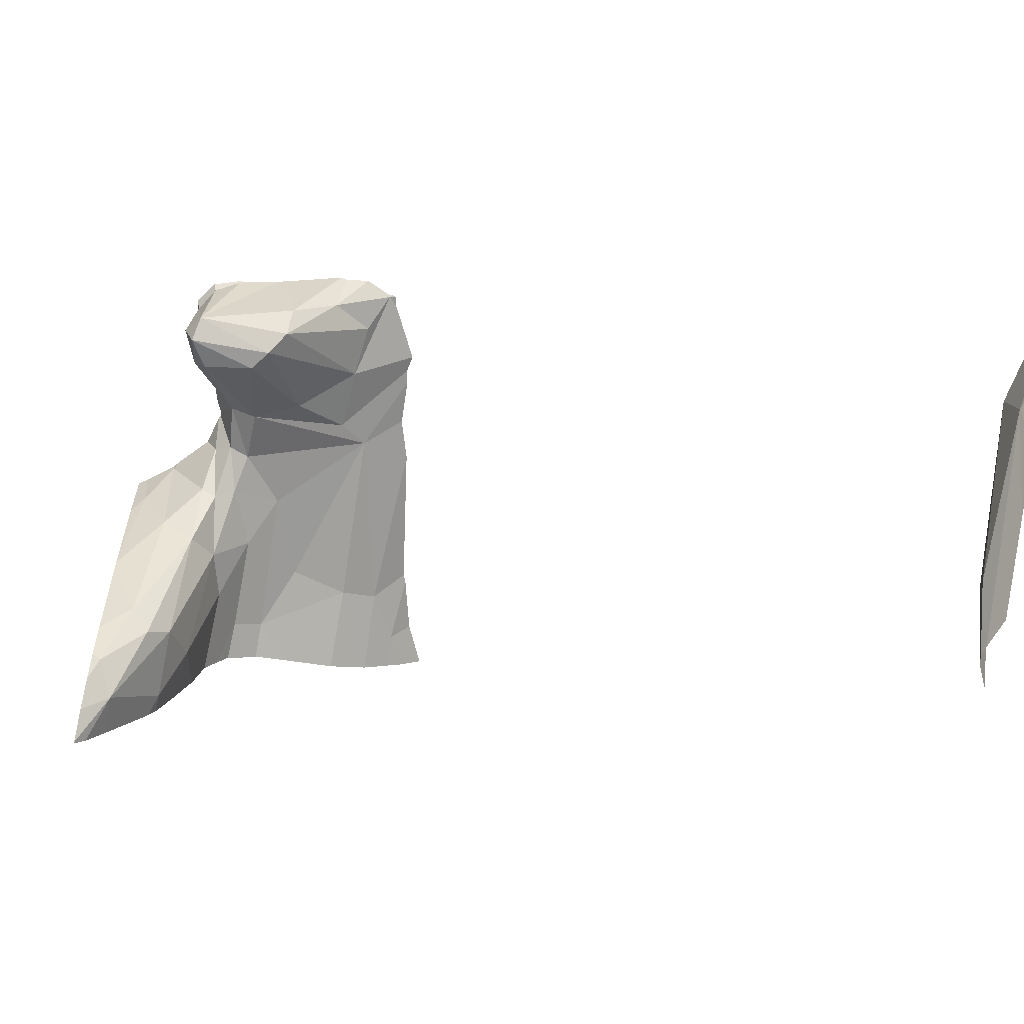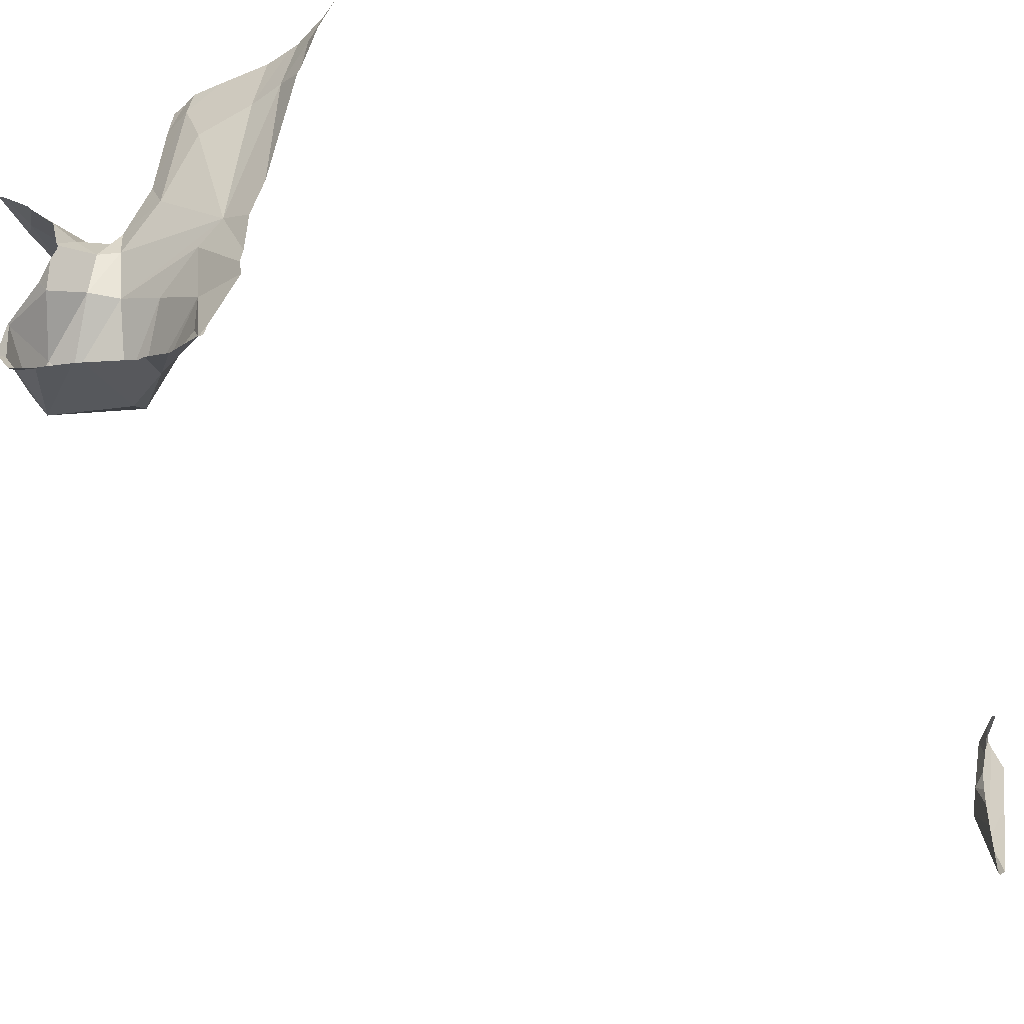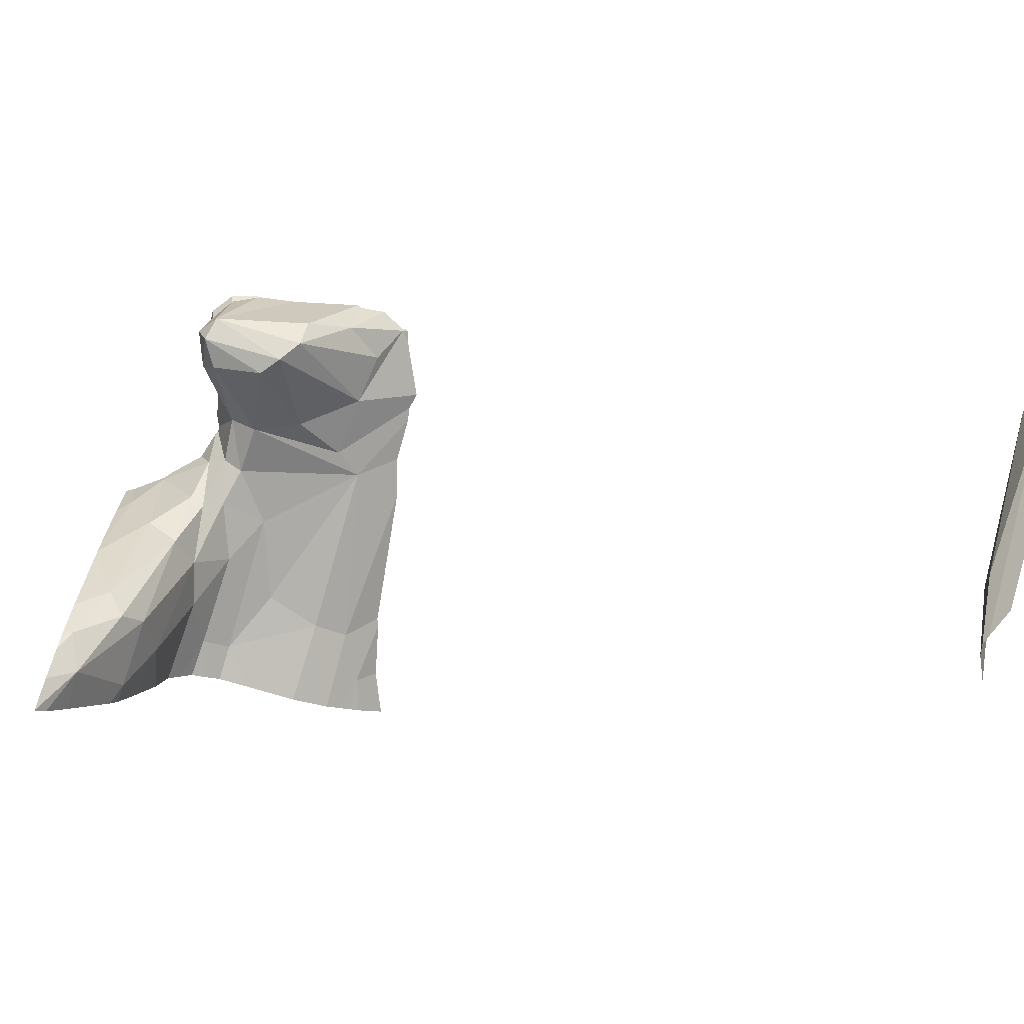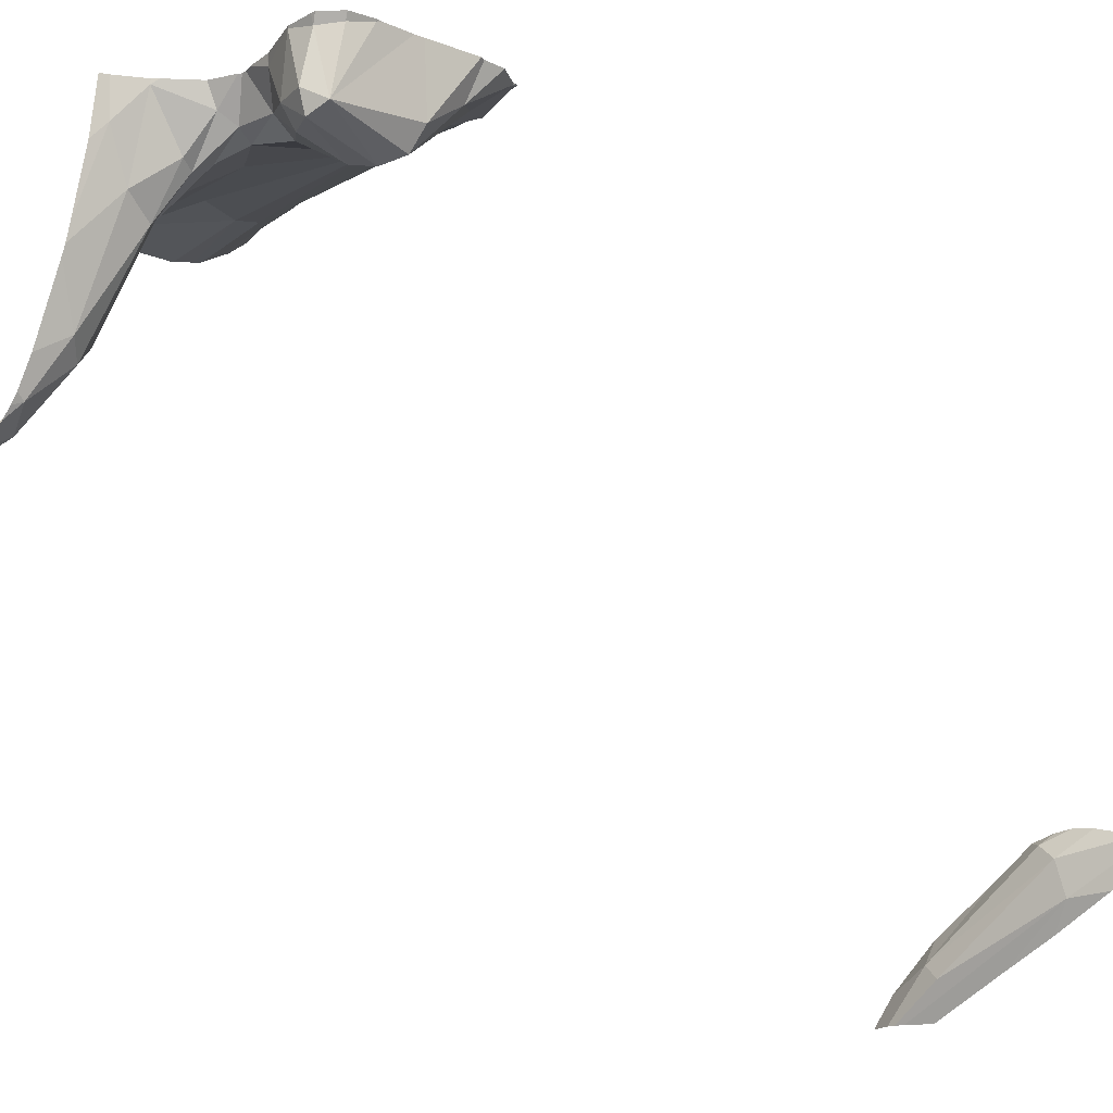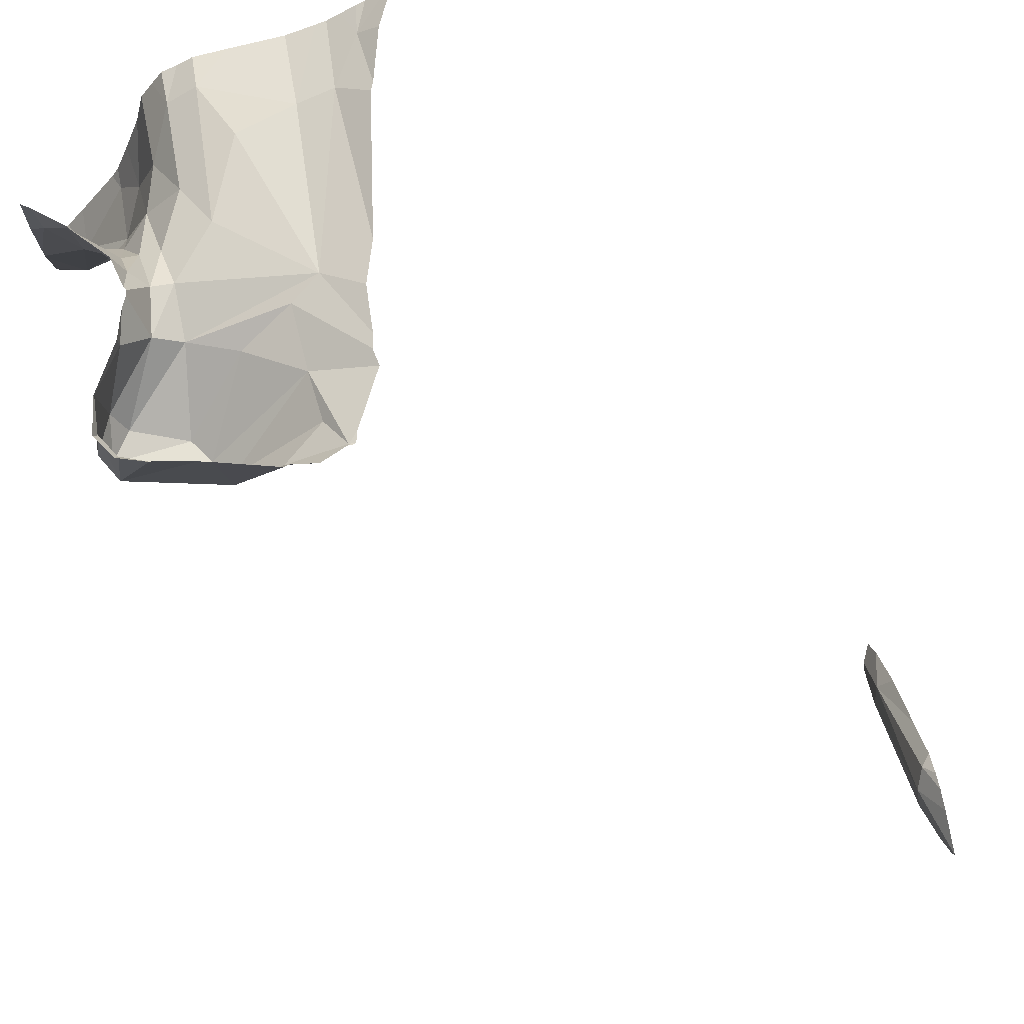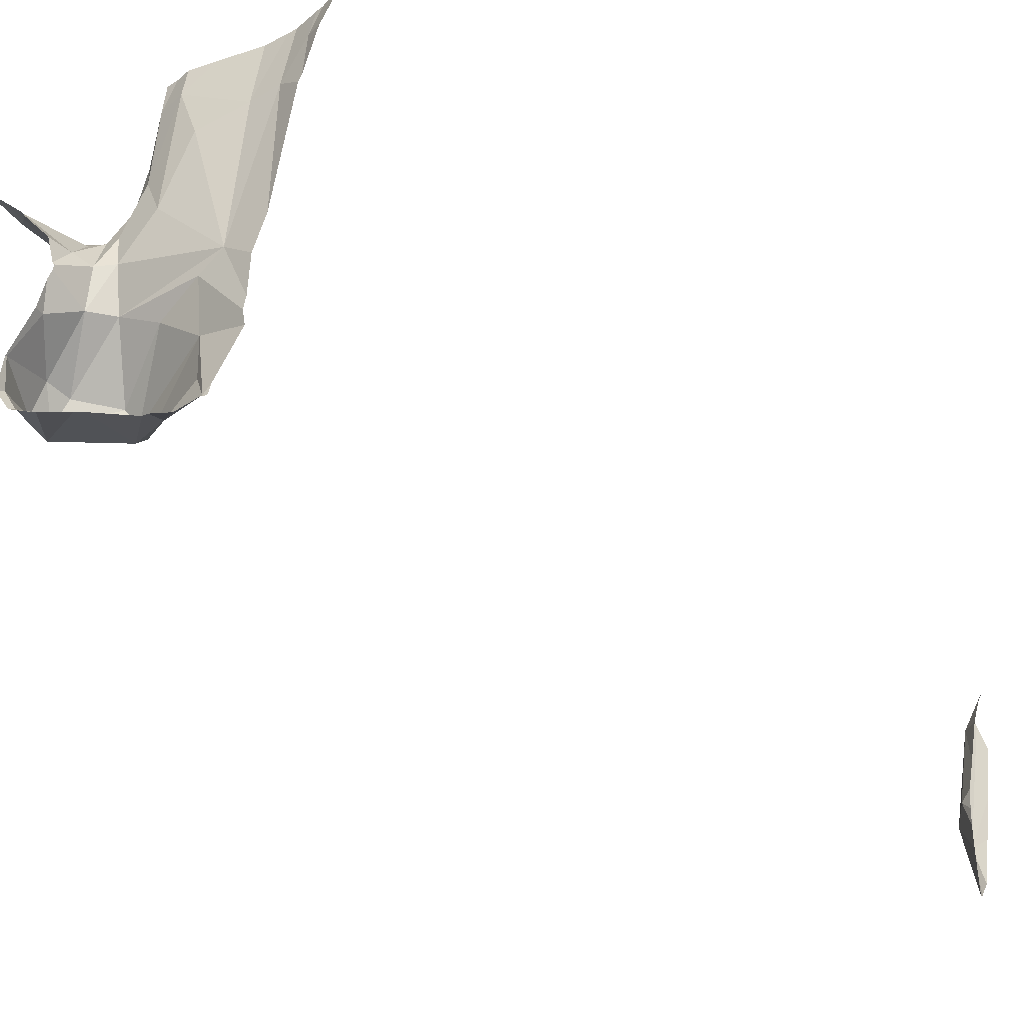
<metadata>
{"format":"obj","ext":"obj","renderer":"f3d","projection":"perspective","resolution":1024,"background":"white","views":[{"elev":-67.4,"azim":168.5,"up":"+Y"},{"elev":-41.2,"azim":-159.6,"up":"+Z"},{"elev":-76.0,"azim":161.3,"up":"+Y"},{"elev":-17.0,"azim":127.6,"up":"+Y"},{"elev":68.2,"azim":168.8,"up":"+Y"},{"elev":-30.1,"azim":-160.9,"up":"+Z"}]}
</metadata>
<code>
v -150.9 574.7 59.39
v -150.2 572.4 65.54
v -149.9 574.6 62.74
v -150.9 572.4 63.57
v -150.3 572.4 66.04
v -150.9 578.2 53.13
v -150.9 576.8 63.34
v -150.1 575.4 63.53
v -150.2 578 55.32
v -150.9 574.1 65.97
v -149.9 580 55.74
v -150.3 580.8 56.79
v -150.9 576.3 56.43
v -150.4 572.4 65.07
v -150.9 572.4 67.18
v -150.9 581.5 53.9
v -150.9 581.5 56.14
v -150.9 576.8 63.34
v -149.9 580 55.74
v -150.3 580.8 56.79
v -150.9 581.6 55.12
v -150.9 579.3 59.83
v -150.9 578.2 53.13
v -150.9 581.1 57.44
v -150.1 575.4 63.53
v -150.9 580.8 51.46
v -150.2 578 55.32
v -150.9 580.2 51.72
v -125.3 614.3 89.86
v -126 614.2 91.69
v -127.3 615.2 91.69
v -113.1 604.9 88.86
v -109.5 598.4 89.35
v -108 598.7 88.51
v -108 606.8 84.74
v -113.8 609.5 72.02
v -125.3 614.3 89.86
v -125.5 615.3 86.37
v -109.5 611.6 71.21
v -121.8 613.4 87.02
v -110.1 615.3 72.6
v -114.4 612.7 78.88
v -121.3 615.3 67.78
v -114.7 609.4 70.82
v -121.5 615.3 67.87
v -119.7 615.3 67.2
v -121.1 615.3 67.84
v -117.1 611.7 91.69
v -110.5 615.3 69.43
v -108.5 599.5 87.6
v -112.2 615.3 77.76
v -121.9 612.3 91.69
v -121.3 614.3 77.23
v -118.9 612 91.69
v -113 613 76.08
v -123 615.3 72.41
v -114.9 615.3 68.21
v -124 615.3 77.98
v -112.9 611.4 81.39
v -108 606.2 84.95
v -110 615.3 81.49
v -110.1 615.3 72.52
v -108 596.6 91.69
v -114.3 615.3 68.36
v -123.2 615.3 71.47
v -117.1 612.3 89.67
v -108 597.5 89.94
v -114.2 608.9 91.69
v -112.4 613.9 79.29
v -124 613 91.69
v -114.9 610 91.69
v -118.1 613.1 68.37
v -119.7 613.9 76.15
v -109.9 615.3 81.55
v -111.8 615.3 79.44
v -115.5 611.3 89.55
v -115.6 611.3 68.6
v -108 596.6 91.62
v -112.2 615.3 77.29
v -123.4 612.8 91.69
v -112.2 615.3 68.77
v -110.7 615.3 69.22
v -112 615.3 76.74
v -116.3 611.2 91.69
v -112.1 611.8 81.18
v -110.7 614.9 69.49
v -110.6 615.3 69.27
v -115.5 609.9 69.64
v -127.5 615.3 91.69
v -111.5 615.3 75.12
v -108 607.8 84.49
v -110.8 601.9 86.51
v -115.5 610.9 91.69
v -112 602.3 91.69
v -108 615.3 83.04
v -112.1 615.3 68.76
v -118 615.3 67.32
v -110.4 611.7 73.16
v -109.6 598.5 91.69
v -123.7 614 87.19
v -112.3 615.3 77.59
v -118.6 613.2 86.12
v -112.5 615.3 68.71
v -113.3 613.2 78.67
v -123.2 615.3 73.18
v -108.6 597.1 91.69
v -118.3 615.3 67.4
v -113.5 609.8 84.47
v -110.1 610.3 71.27
v -123.3 615.3 75.73
v -119.9 613.6 72.63
v -111.1 610.3 72.76
v -111.6 601.5 91.69
v -116.7 613.1 81.58
v -117 612.4 74.87
v -114.5 612.1 75.99
v -109.9 614.7 70.78
v -109.8 615.3 70.82
v -110.3 615.3 81.13
v -114.3 609.9 87.06
v -121.6 615.3 68.45
v -113.7 606.8 91.69
v -108.7 613 82.89
v -110.3 610.9 70
v -108 601.7 86.68
v -115.4 612 84.25
v -109.7 615.3 70.52
v -124.7 613.4 91.69
v -111.6 614.7 75.14
v -110.2 610 83.01
v -112 603.2 86.87
v -125.5 613.9 91.69
v -120.2 614 69.78
v -109.7 602.9 85.64
v -112.8 604.2 91.69
v -114 612.1 81.01
v -127.3 615.2 91.69
v -108 599.3 87.99
v -111.5 615.3 75.26
v -110 615 81.52
v -125.3 615.3 85.93
v -108 599.9 87.56
v -126.4 615.3 89.39
v -112.1 608.8 83.25
v -108.4 615.3 82.76
v -112 602.1 90.58
v -110.1 615.2 72.56
v -121.1 615.2 67.92
v -108 611.9 83.51
v -126 614.2 91.69
v -112.1 615.2 68.82
g 091_W_Aya_100K_01
f 3 11 9
g 091_W_Aya_100K_01
f 2 5 8
g 091_W_Aya_100K_01
f 1 9 13
g 091_W_Aya_100K_01
f 3 8 11
g 091_W_Aya_100K_01
f 14 9 1
g 091_W_Aya_100K_01
f 2 8 3
g 091_W_Aya_100K_01
f 14 3 9
g 091_W_Aya_100K_01
f 8 12 11
g 091_W_Aya_100K_01
f 8 10 7
g 091_W_Aya_100K_01
f 13 9 6
g 091_W_Aya_100K_01
f 14 1 4
g 091_W_Aya_100K_01
f 8 5 15
g 091_W_Aya_100K_01
f 8 15 10
g 091_W_Aya_100K_01
f 14 2 3
g 091_W_Aya_100K_01
f 21 20 17
g 091_W_Aya_100K_01
f 19 21 16
g 091_W_Aya_100K_01
f 27 19 26
g 091_W_Aya_100K_01
f 19 20 21
g 091_W_Aya_100K_01
f 20 24 17
g 091_W_Aya_100K_01
f 22 25 18
g 091_W_Aya_100K_01
f 22 24 20
g 091_W_Aya_100K_01
f 22 20 25
g 091_W_Aya_100K_01
f 19 16 26
g 091_W_Aya_100K_01
f 27 28 23
g 091_W_Aya_100K_01
f 27 26 28
g 091_W_Aya_100K_01
f 31 30 29
g 091_W_Aya_100K_01
f 53 102 114
g 091_W_Aya_100K_01
f 37 70 100
g 091_W_Aya_100K_01
f 80 52 40
g 091_W_Aya_100K_01
f 149 95 145
g 091_W_Aya_100K_01
f 55 98 112
g 091_W_Aya_100K_01
f 55 116 42
g 091_W_Aya_100K_01
f 109 36 112
g 091_W_Aya_100K_01
f 104 42 136
g 091_W_Aya_100K_01
f 144 131 92
g 091_W_Aya_100K_01
f 135 94 146
g 091_W_Aya_100K_01
f 130 144 134
g 091_W_Aya_100K_01
f 33 63 78
g 091_W_Aya_100K_01
f 117 49 86
g 091_W_Aya_100K_01
f 107 46 72
g 091_W_Aya_100K_01
f 151 86 82
g 091_W_Aya_100K_01
f 68 32 120
g 091_W_Aya_100K_01
f 55 129 98
g 091_W_Aya_100K_01
f 84 93 76
g 091_W_Aya_100K_01
f 68 122 32
g 091_W_Aya_100K_01
f 39 98 147
g 091_W_Aya_100K_01
f 108 131 144
g 091_W_Aya_100K_01
f 140 69 85
g 091_W_Aya_100K_01
f 124 44 109
g 091_W_Aya_100K_01
f 37 128 70
g 091_W_Aya_100K_01
f 149 145 123
g 091_W_Aya_100K_01
f 146 113 99
g 091_W_Aya_100K_01
f 109 44 36
g 091_W_Aya_100K_01
f 125 60 134
g 091_W_Aya_100K_01
f 132 128 37
g 091_W_Aya_100K_01
f 121 111 148
g 091_W_Aya_100K_01
f 130 35 91
g 091_W_Aya_100K_01
f 36 44 115
g 091_W_Aya_100K_01
f 121 65 111
g 091_W_Aya_100K_01
f 33 106 63
g 091_W_Aya_100K_01
f 115 111 73
g 091_W_Aya_100K_01
f 76 68 120
g 091_W_Aya_100K_01
f 70 80 40
g 091_W_Aya_100K_01
f 61 119 140
g 091_W_Aya_100K_01
f 50 67 34
g 091_W_Aya_100K_01
f 46 47 148
g 091_W_Aya_100K_01
f 77 72 88
g 091_W_Aya_100K_01
f 142 50 138
g 091_W_Aya_100K_01
f 100 40 53
g 091_W_Aya_100K_01
f 148 133 72
g 091_W_Aya_100K_01
f 40 102 53
g 091_W_Aya_100K_01
f 119 69 140
g 091_W_Aya_100K_01
f 46 148 72
g 091_W_Aya_100K_01
f 54 48 66
g 091_W_Aya_100K_01
f 117 118 127
g 091_W_Aya_100K_01
f 41 62 147
g 091_W_Aya_100K_01
f 114 136 42
g 091_W_Aya_100K_01
f 52 54 66
g 091_W_Aya_100K_01
f 130 91 123
g 091_W_Aya_100K_01
f 129 139 90
g 091_W_Aya_100K_01
f 77 107 72
g 091_W_Aya_100K_01
f 140 130 123
g 091_W_Aya_100K_01
f 53 73 56
g 091_W_Aya_100K_01
f 70 40 100
g 091_W_Aya_100K_01
f 77 64 57
g 091_W_Aya_100K_01
f 151 82 96
g 091_W_Aya_100K_01
f 135 146 32
g 091_W_Aya_100K_01
f 143 137 37
g 091_W_Aya_100K_01
f 37 141 38
g 091_W_Aya_100K_01
f 124 39 117
g 091_W_Aya_100K_01
f 66 126 114
g 091_W_Aya_100K_01
f 143 37 38
g 091_W_Aya_100K_01
f 77 124 64
g 091_W_Aya_100K_01
f 111 115 44
g 091_W_Aya_100K_01
f 147 118 117
g 091_W_Aya_100K_01
f 147 98 129
g 091_W_Aya_100K_01
f 124 109 39
g 091_W_Aya_100K_01
f 123 91 149
g 091_W_Aya_100K_01
f 136 108 59
g 091_W_Aya_100K_01
f 76 93 71
g 091_W_Aya_100K_01
f 69 75 51
g 091_W_Aya_100K_01
f 110 53 105
g 091_W_Aya_100K_01
f 101 55 104
g 091_W_Aya_100K_01
f 129 41 147
g 091_W_Aya_100K_01
f 79 83 129
g 091_W_Aya_100K_01
f 108 144 59
g 091_W_Aya_100K_01
f 94 113 146
g 091_W_Aya_100K_01
f 81 103 151
g 091_W_Aya_100K_01
f 144 92 134
g 091_W_Aya_100K_01
f 39 147 117
g 091_W_Aya_100K_01
f 53 56 105
g 091_W_Aya_100K_01
f 112 36 116
g 091_W_Aya_100K_01
f 45 121 148
g 091_W_Aya_100K_01
f 76 71 68
g 091_W_Aya_100K_01
f 69 59 85
g 091_W_Aya_100K_01
f 134 60 35
g 091_W_Aya_100K_01
f 124 77 88
g 091_W_Aya_100K_01
f 50 33 67
g 091_W_Aya_100K_01
f 69 51 101
g 091_W_Aya_100K_01
f 126 108 136
g 091_W_Aya_100K_01
f 124 103 64
g 091_W_Aya_100K_01
f 77 97 107
g 091_W_Aya_100K_01
f 138 50 34
g 091_W_Aya_100K_01
f 69 104 59
g 091_W_Aya_100K_01
f 140 123 145
g 091_W_Aya_100K_01
f 53 116 73
g 091_W_Aya_100K_01
f 143 89 137
g 091_W_Aya_100K_01
f 124 151 103
g 091_W_Aya_100K_01
f 88 111 44
g 091_W_Aya_100K_01
f 110 58 100
g 091_W_Aya_100K_01
f 65 73 111
g 091_W_Aya_100K_01
f 81 151 96
g 091_W_Aya_100K_01
f 33 99 106
g 091_W_Aya_100K_01
f 50 92 33
g 091_W_Aya_100K_01
f 33 78 67
g 091_W_Aya_100K_01
f 133 111 88
g 091_W_Aya_100K_01
f 124 88 44
g 091_W_Aya_100K_01
f 131 146 33
g 091_W_Aya_100K_01
f 140 145 74
g 091_W_Aya_100K_01
f 129 90 41
g 091_W_Aya_100K_01
f 76 120 126
g 091_W_Aya_100K_01
f 59 144 85
g 091_W_Aya_100K_01
f 50 125 134
g 091_W_Aya_100K_01
f 134 92 50
g 091_W_Aya_100K_01
f 111 133 148
g 091_W_Aya_100K_01
f 85 130 140
g 091_W_Aya_100K_01
f 65 56 73
g 091_W_Aya_100K_01
f 50 142 125
g 091_W_Aya_100K_01
f 141 100 58
g 091_W_Aya_100K_01
f 130 85 144
g 091_W_Aya_100K_01
f 116 115 73
g 091_W_Aya_100K_01
f 101 79 55
g 091_W_Aya_100K_01
f 122 135 32
g 091_W_Aya_100K_01
f 146 99 33
g 091_W_Aya_100K_01
f 126 120 108
g 091_W_Aya_100K_01
f 124 86 151
g 091_W_Aya_100K_01
f 45 148 43
g 091_W_Aya_100K_01
f 66 76 126
g 091_W_Aya_100K_01
f 72 133 88
g 091_W_Aya_100K_01
f 37 150 132
g 091_W_Aya_100K_01
f 48 76 66
g 091_W_Aya_100K_01
f 55 112 116
g 091_W_Aya_100K_01
f 124 117 86
g 091_W_Aya_100K_01
f 61 140 74
g 091_W_Aya_100K_01
f 110 100 53
g 091_W_Aya_100K_01
f 115 116 36
g 091_W_Aya_100K_01
f 98 109 112
g 091_W_Aya_100K_01
f 114 42 53
g 091_W_Aya_100K_01
f 131 33 92
g 091_W_Aya_100K_01
f 53 42 116
g 091_W_Aya_100K_01
f 79 129 55
g 091_W_Aya_100K_01
f 40 66 102
g 091_W_Aya_100K_01
f 102 66 114
g 091_W_Aya_100K_01
f 37 100 141
g 091_W_Aya_100K_01
f 32 146 131
g 091_W_Aya_100K_01
f 119 75 69
g 091_W_Aya_100K_01
f 87 82 86
g 091_W_Aya_100K_01
f 104 136 59
g 091_W_Aya_100K_01
f 147 62 118
g 091_W_Aya_100K_01
f 117 127 49
g 091_W_Aya_100K_01
f 69 101 104
g 091_W_Aya_100K_01
f 134 35 130
g 091_W_Aya_100K_01
f 120 32 108
g 091_W_Aya_100K_01
f 97 77 57
g 091_W_Aya_100K_01
f 47 43 148
g 091_W_Aya_100K_01
f 39 109 98
g 091_W_Aya_100K_01
f 49 87 86
g 091_W_Aya_100K_01
f 52 66 40
g 091_W_Aya_100K_01
f 108 32 131
g 091_W_Aya_100K_01
f 48 84 76
g 091_W_Aya_100K_01
f 55 42 104
g 091_W_Aya_100K_01
f 126 136 114
g 091_W_Aya_100K_01
f 139 129 83

</code>
